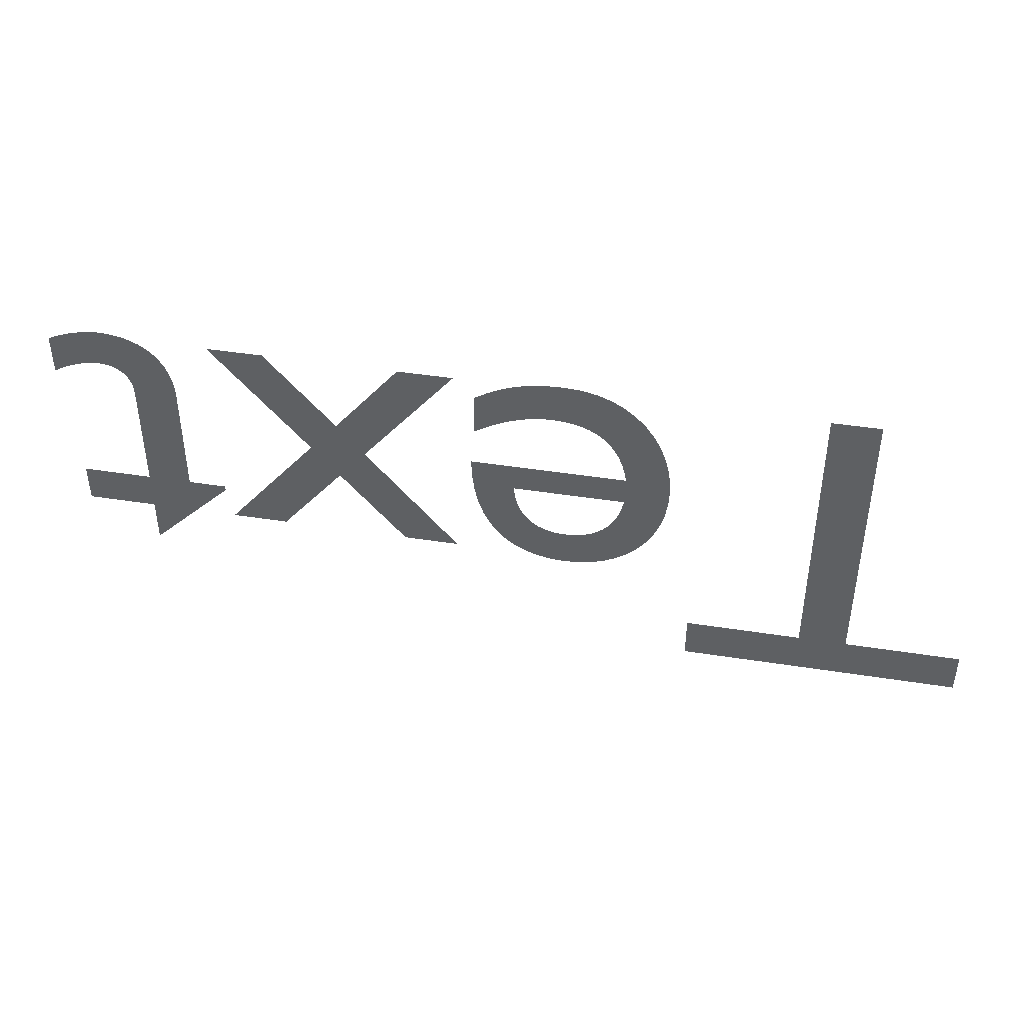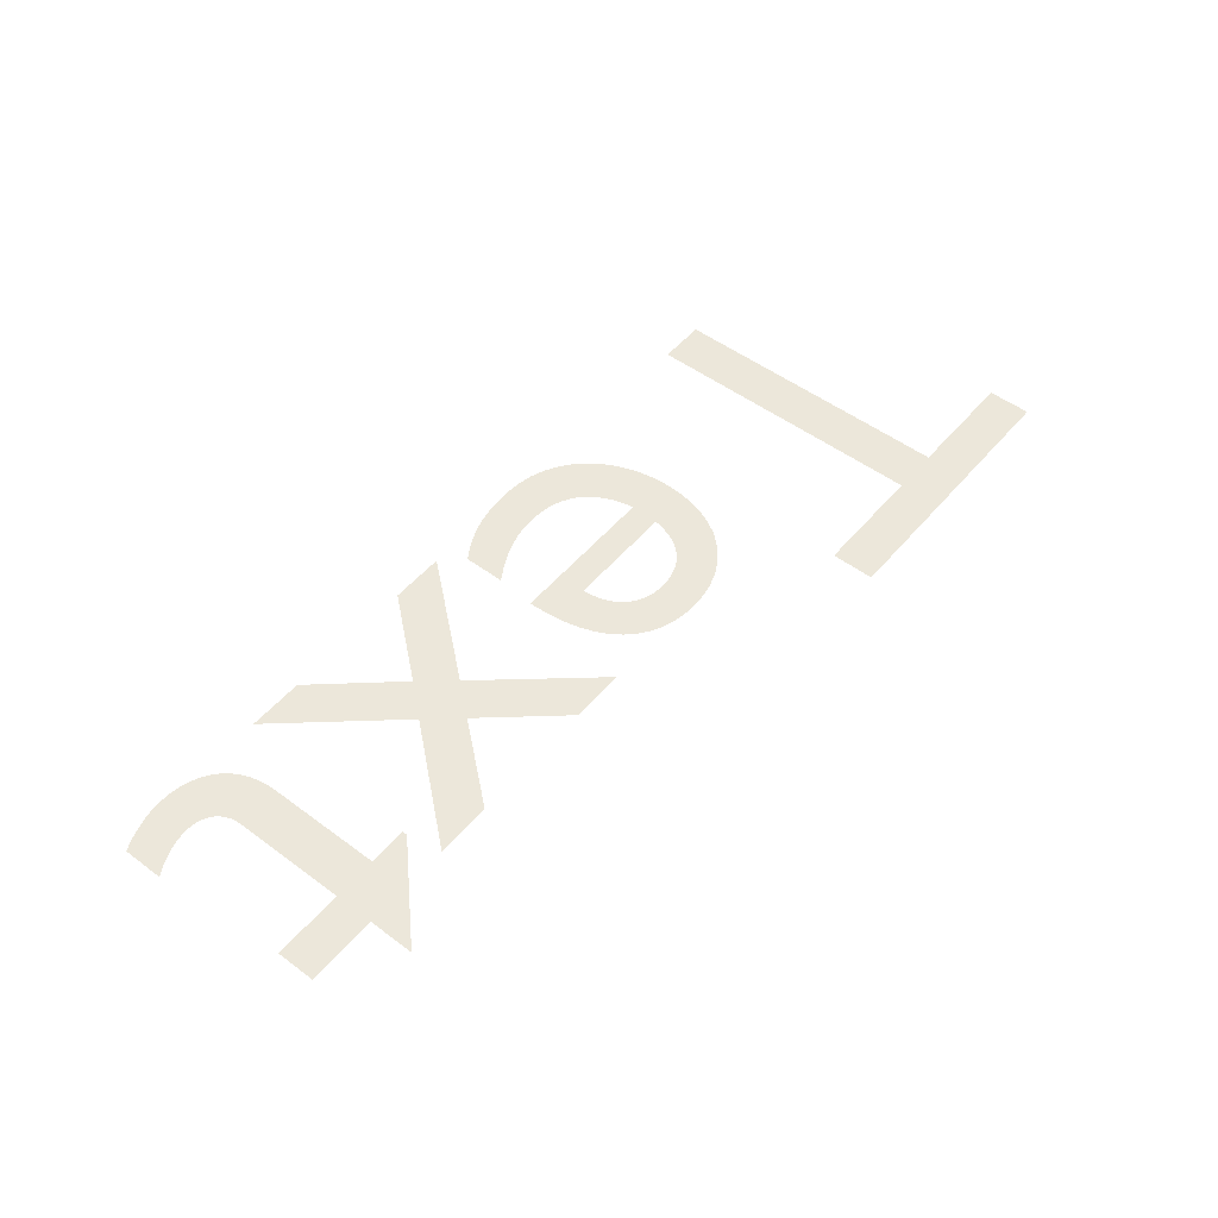
<metadata>
{"format":"obj","ext":"obj","renderer":"f3d","projection":"perspective","resolution":1024,"background":"white","views":[{"elev":43.1,"azim":-169.4,"up":"+Z"},{"elev":51.4,"azim":128.9,"up":"+Y"}]}
</metadata>
<code>
o Text
v 1.75 0 -0.542
v 1.583 0 -0.379
v 1.583 0 -0.369
v 1.661 0 -0.369
v 1.661 0 -0.132
v 1.662 0 -0.1122
v 1.665 0 -0.09343
v 1.67 0 -0.0758
v 1.677 0 -0.05944
v 1.686 0 -0.04451
v 1.698 0 -0.03112
v 1.711 0 -0.01943
v 1.726 0 -0.009556
v 1.743 0 -0.001641
v 1.763 0 0.004181
v 1.784 0 0.007773
v 1.807 0 0.009
v 1.815 0 0.008734
v 1.823 0 0.007958
v 1.832 0 0.006703
v 1.841 0 0.005
v 1.851 0 0.00288
v 1.86 0 0.000375
v 1.87 0 -0.002484
v 1.88 0 -0.005667
v 1.889 0 -0.009141
v 1.898 0 -0.01287
v 1.907 0 -0.01684
v 1.915 0 -0.021
v 1.915 0 -0.104
v 1.906 0 -0.09873
v 1.897 0 -0.09392
v 1.889 0 -0.08956
v 1.88 0 -0.08567
v 1.871 0 -0.08223
v 1.863 0 -0.07925
v 1.855 0 -0.07673
v 1.846 0 -0.07467
v 1.838 0 -0.07306
v 1.83 0 -0.07192
v 1.822 0 -0.07123
v 1.814 0 -0.071
v 1.807 0 -0.07133
v 1.8 0 -0.07236
v 1.793 0 -0.07417
v 1.786 0 -0.07685
v 1.779 0 -0.08048
v 1.772 0 -0.08513
v 1.766 0 -0.09088
v 1.761 0 -0.09781
v 1.756 0 -0.106
v 1.753 0 -0.1156
v 1.751 0 -0.1265
v 1.75 0 -0.139
v 1.75 0 -0.369
v 1.892 0 -0.369
v 1.892 0 -0.449
v 1.75 0 -0.449
v 1.57 0 -0.449
v 1.456 0 -0.449
v 1.328 0 -0.295
v 1.195 0 -0.449
v 1.083 0 -0.449
v 1.272 0 -0.228
v 1.083 0 0
v 1.195 0 0
v 1.328 0 -0.161
v 1.469 0 0
v 1.583 0 0
v 1.385 0 -0.228
v 1.042 0 -0.13
v 1.029 0 -0.1218
v 1.016 0 -0.1142
v 1.003 0 -0.1072
v 0.9902 0 -0.1009
v 0.9772 0 -0.09523
v 0.9643 0 -0.09025
v 0.9512 0 -0.08598
v 0.9381 0 -0.08244
v 0.925 0 -0.07966
v 0.9118 0 -0.07764
v 0.8984 0 -0.07641
v 0.885 0 -0.076
v 0.8642 0 -0.07696
v 0.8449 0 -0.07982
v 0.8271 0 -0.08458
v 0.8107 0 -0.09122
v 0.7959 0 -0.09974
v 0.7825 0 -0.1101
v 0.7706 0 -0.1224
v 0.7603 0 -0.1364
v 0.7514 0 -0.1524
v 0.7441 0 -0.1701
v 0.7383 0 -0.1896
v 0.734 0 -0.211
v 1.05 0 -0.211
v 1.048 0 -0.2507
v 1.044 0 -0.2869
v 1.036 0 -0.3196
v 1.026 0 -0.3488
v 1.013 0 -0.3745
v 0.9971 0 -0.3967
v 0.979 0 -0.4155
v 0.9584 0 -0.4309
v 0.9357 0 -0.4427
v 0.9108 0 -0.4512
v 0.8838 0 -0.4563
v 0.855 0 -0.458
v 0.8248 0 -0.4561
v 0.7964 0 -0.4506
v 0.7699 0 -0.4415
v 0.7454 0 -0.4291
v 0.7233 0 -0.4136
v 0.7035 0 -0.395
v 0.6863 0 -0.3736
v 0.6719 0 -0.3496
v 0.6604 0 -0.323
v 0.6519 0 -0.2941
v 0.6468 0 -0.2631
v 0.645 0 -0.23
v 0.6466 0 -0.1992
v 0.6514 0 -0.1692
v 0.6594 0 -0.1403
v 0.6704 0 -0.1129
v 0.6845 0 -0.08736
v 0.7015 0 -0.064
v 0.7214 0 -0.04323
v 0.7443 0 -0.02541
v 0.7699 0 -0.01091
v 0.7982 0 -9.3e-05
v 0.8293 0 0.006665
v 0.863 0 0.009
v 0.8815 0 0.008645
v 0.8989 0 0.007574
v 0.9154 0 0.005781
v 0.9312 0 0.003259
v 0.9463 0 1e-06
v 0.9607 0 -0.004
v 0.9748 0 -0.008751
v 0.9885 0 -0.01426
v 1.002 0 -0.02053
v 1.015 0 -0.02757
v 1.029 0 -0.0354
v 1.042 0 -0.044
v 0.736 0 -0.27
v 0.7396 0 -0.2871
v 0.7444 0 -0.3029
v 0.7504 0 -0.3173
v 0.7576 0 -0.3303
v 0.766 0 -0.342
v 0.7755 0 -0.3521
v 0.7862 0 -0.3608
v 0.7981 0 -0.368
v 0.8111 0 -0.3736
v 0.8253 0 -0.3777
v 0.8406 0 -0.3802
v 0.857 0 -0.381
v 0.8722 0 -0.3801
v 0.8864 0 -0.3775
v 0.8996 0 -0.3732
v 0.9116 0 -0.3673
v 0.9224 0 -0.3599
v 0.932 0 -0.351
v 0.9404 0 -0.3407
v 0.9474 0 -0.329
v 0.9532 0 -0.316
v 0.9576 0 -0.3018
v 0.9605 0 -0.2865
v 0.962 0 -0.27
v 0.587 0 -0.682
v 0.017 0 -0.682
v 0.017 0 -0.594
v 0.253 0 -0.594
v 0.253 0 0
v 0.351 0 0
v 0.351 0 -0.594
v 0.587 0 -0.594
f 2 58 1
f 2 57 58
f 2 56 57
f 3 56 2
f 4 56 3
f 5 55 4
f 55 56 4
f 5 54 55
f 5 53 54
f 6 53 5
f 6 52 53
f 6 51 52
f 7 51 6
f 7 50 51
f 31 29 30
f 32 29 31
f 7 49 50
f 33 29 32
f 8 49 7
f 8 48 49
f 34 29 33
f 35 29 34
f 8 47 48
f 36 29 35
f 8 46 47
f 37 29 36
f 8 45 46
f 38 29 37
f 9 45 8
f 39 29 38
f 9 44 45
f 40 29 39
f 9 43 44
f 41 29 40
f 9 42 43
f 42 29 41
f 9 29 42
f 10 29 9
f 11 29 10
f 12 29 11
f 12 28 29
f 13 28 12
f 13 27 28
f 13 26 27
f 14 26 13
f 14 25 26
f 14 24 25
f 14 23 24
f 15 23 14
f 15 22 23
f 15 21 22
f 16 21 15
f 16 20 21
f 16 19 20
f 17 19 16
f 17 18 19
f 64 62 63
f 64 61 62
f 61 59 60
f 61 70 59
f 64 70 61
f 65 70 64
f 65 67 70
f 67 69 70
f 65 66 67
f 68 69 67
f 109 107 108
f 109 106 107
f 110 106 109
f 110 105 106
f 111 105 110
f 111 104 105
f 112 104 111
f 112 103 104
f 113 103 112
f 113 102 103
f 114 102 113
f 114 101 102
f 115 157 114
f 157 101 114
f 115 156 157
f 158 101 157
f 115 155 156
f 159 101 158
f 115 154 155
f 160 101 159
f 160 100 101
f 115 153 154
f 116 153 115
f 161 100 160
f 116 152 153
f 162 100 161
f 116 151 152
f 163 100 162
f 116 150 151
f 164 100 163
f 117 150 116
f 164 99 100
f 117 149 150
f 165 99 164
f 117 148 149
f 166 99 165
f 118 148 117
f 166 98 99
f 118 147 148
f 167 98 166
f 118 146 147
f 168 98 167
f 119 146 118
f 119 145 146
f 168 97 98
f 169 97 168
f 119 169 145
f 119 97 169
f 120 97 119
f 120 96 97
f 121 95 120
f 95 96 120
f 121 94 95
f 122 94 121
f 122 93 94
f 122 92 93
f 123 92 122
f 123 91 92
f 124 91 123
f 124 90 91
f 72 144 71
f 124 89 90
f 73 144 72
f 74 144 73
f 125 89 124
f 125 88 89
f 75 144 74
f 76 144 75
f 125 87 88
f 77 144 76
f 125 86 87
f 78 144 77
f 126 86 125
f 79 144 78
f 126 85 86
f 80 144 79
f 126 84 85
f 81 144 80
f 82 144 81
f 126 83 84
f 83 144 82
f 126 144 83
f 127 144 126
f 127 143 144
f 128 143 127
f 128 142 143
f 128 141 142
f 129 141 128
f 129 140 141
f 129 139 140
f 130 139 129
f 130 138 139
f 130 137 138
f 131 137 130
f 131 136 137
f 131 135 136
f 131 134 135
f 132 134 131
f 132 133 134
f 172 170 171
f 172 177 170
f 173 177 172
f 174 176 173
f 176 177 173
f 174 175 176

</code>
